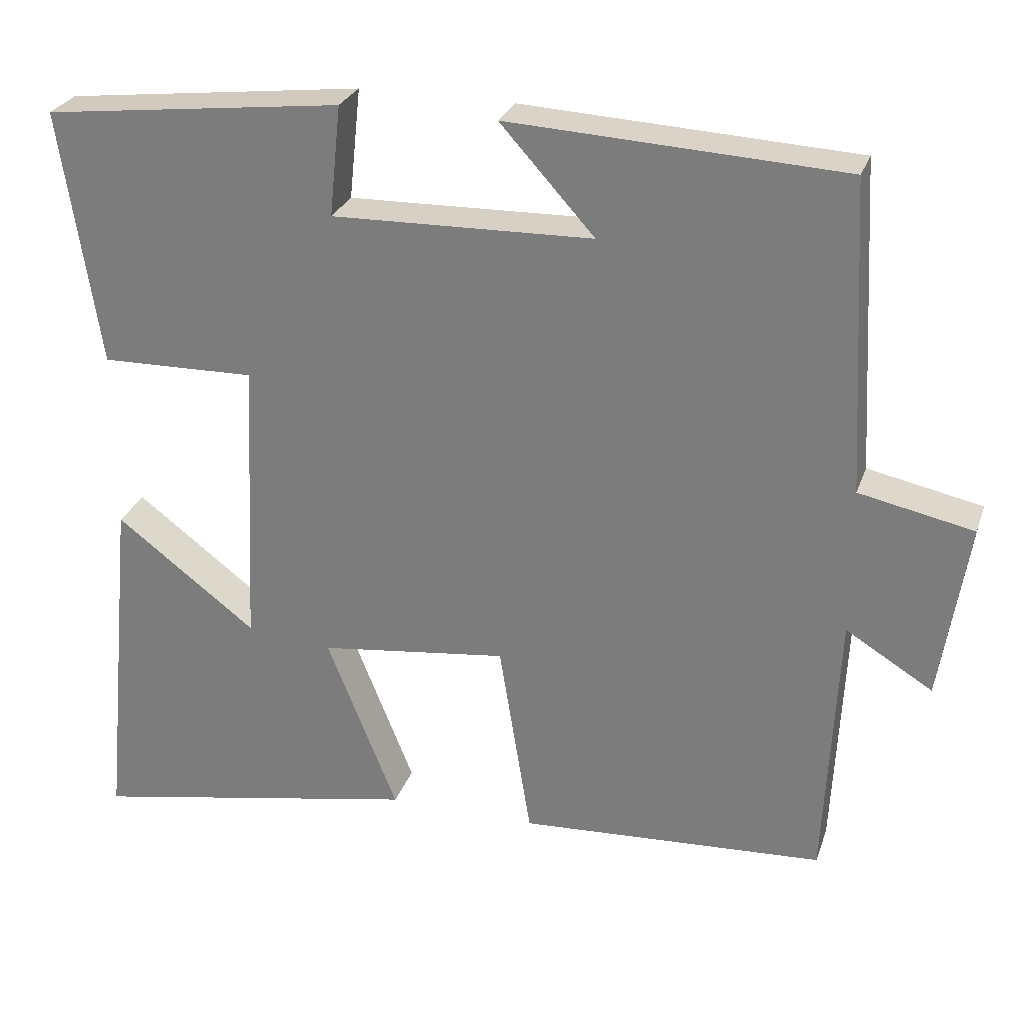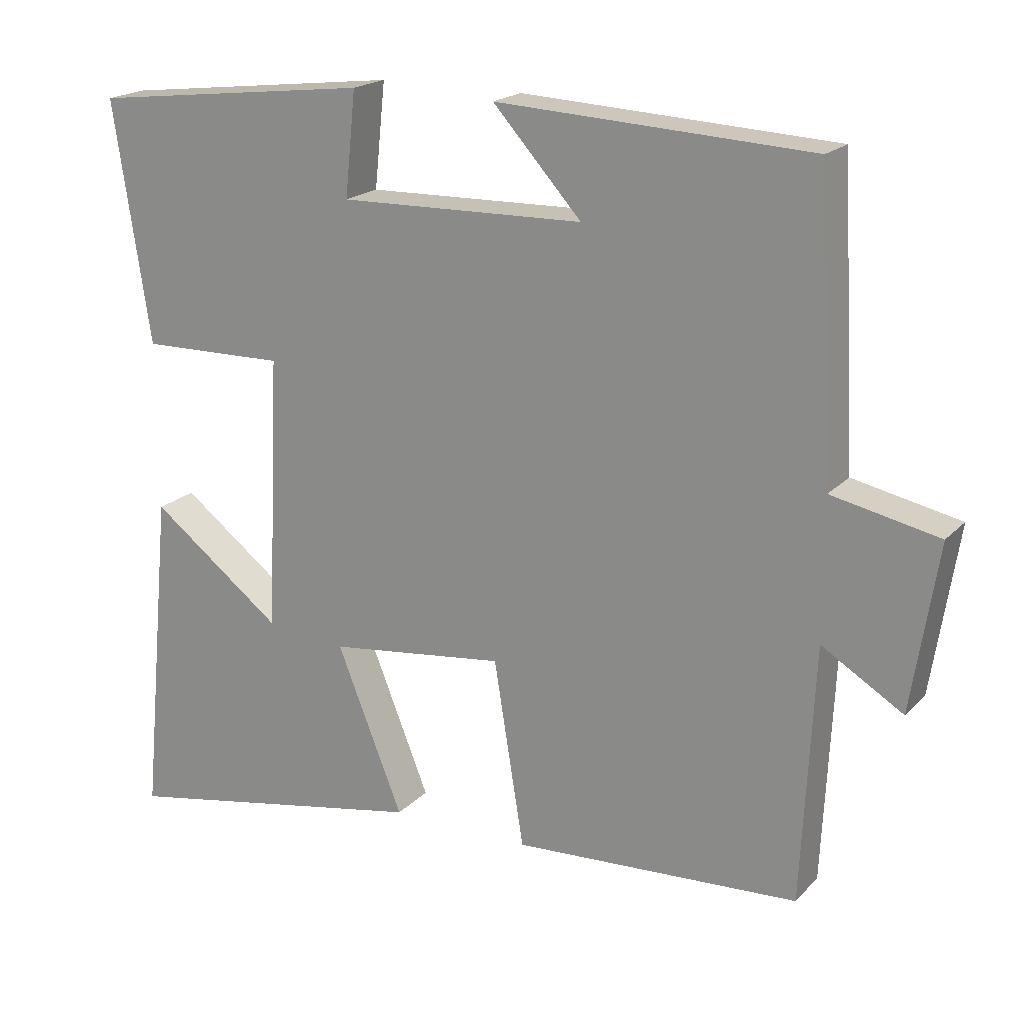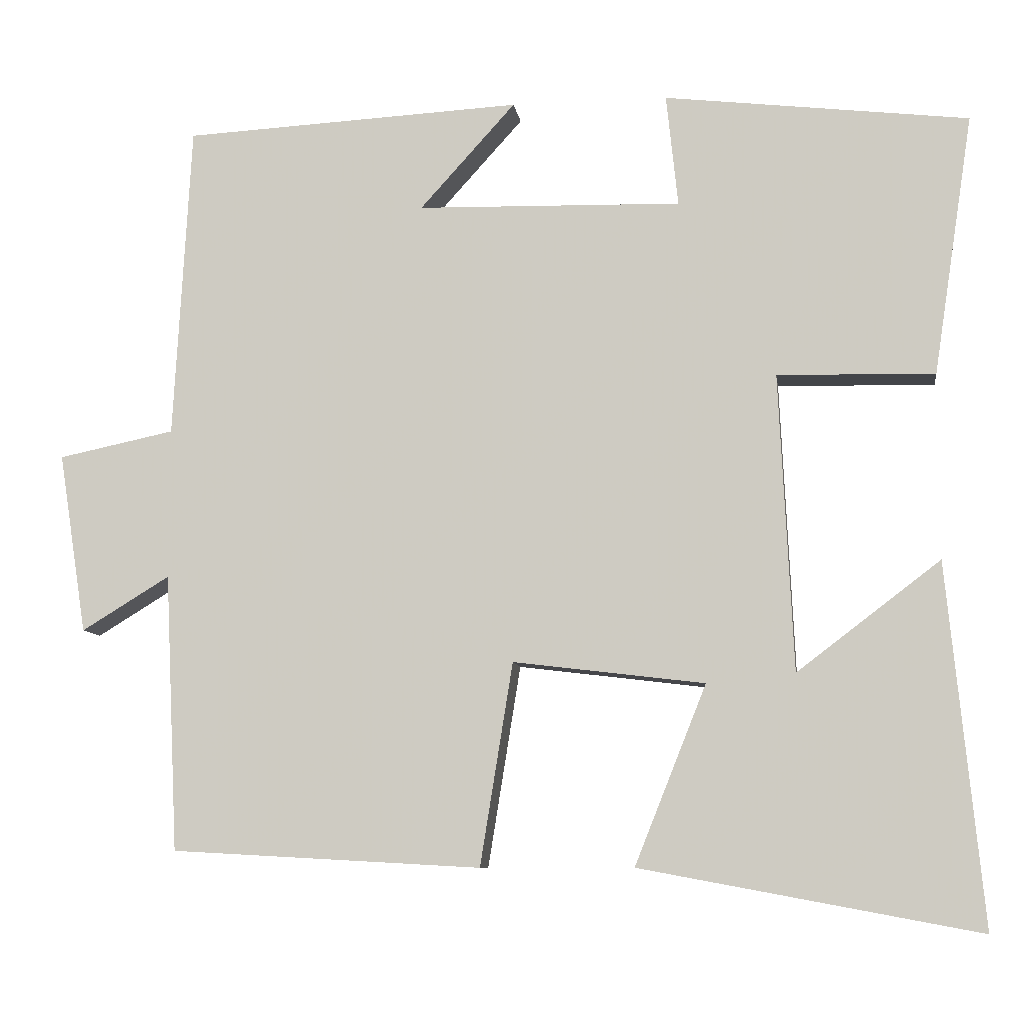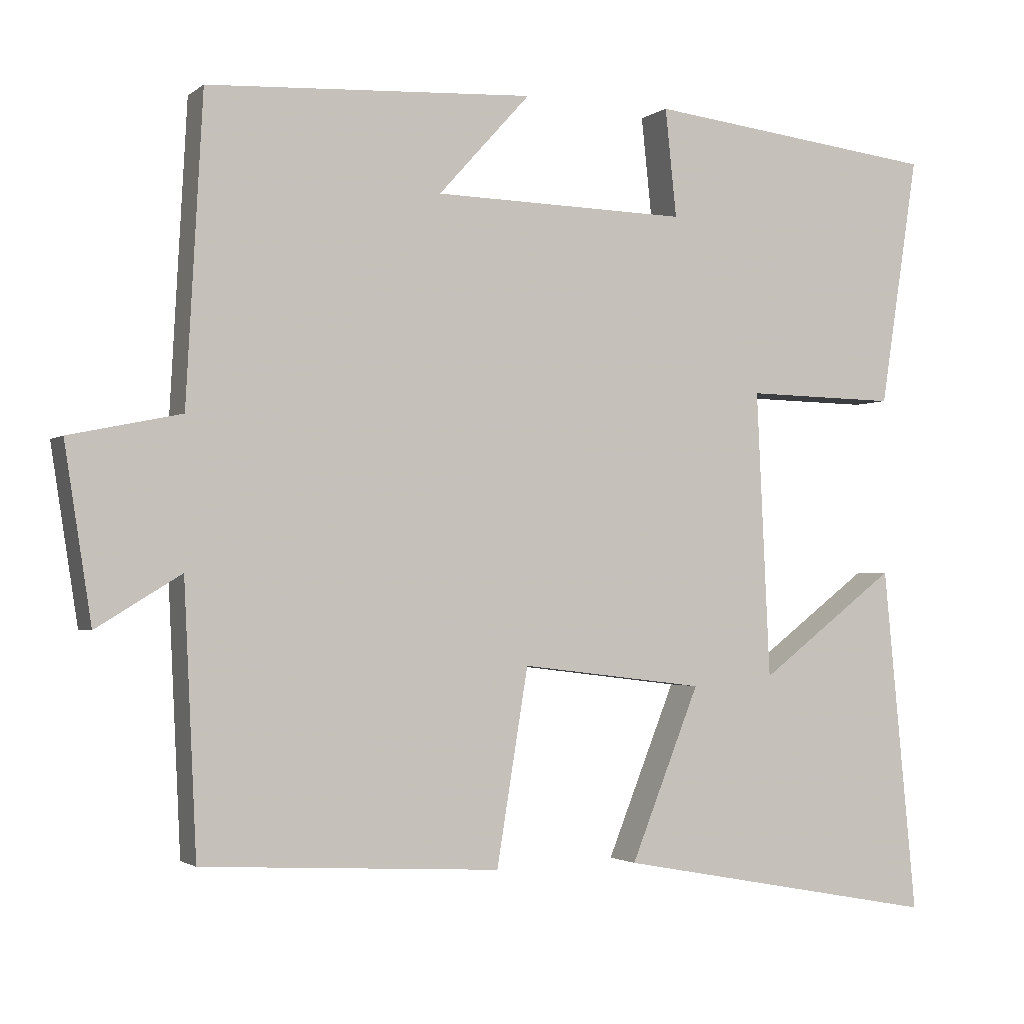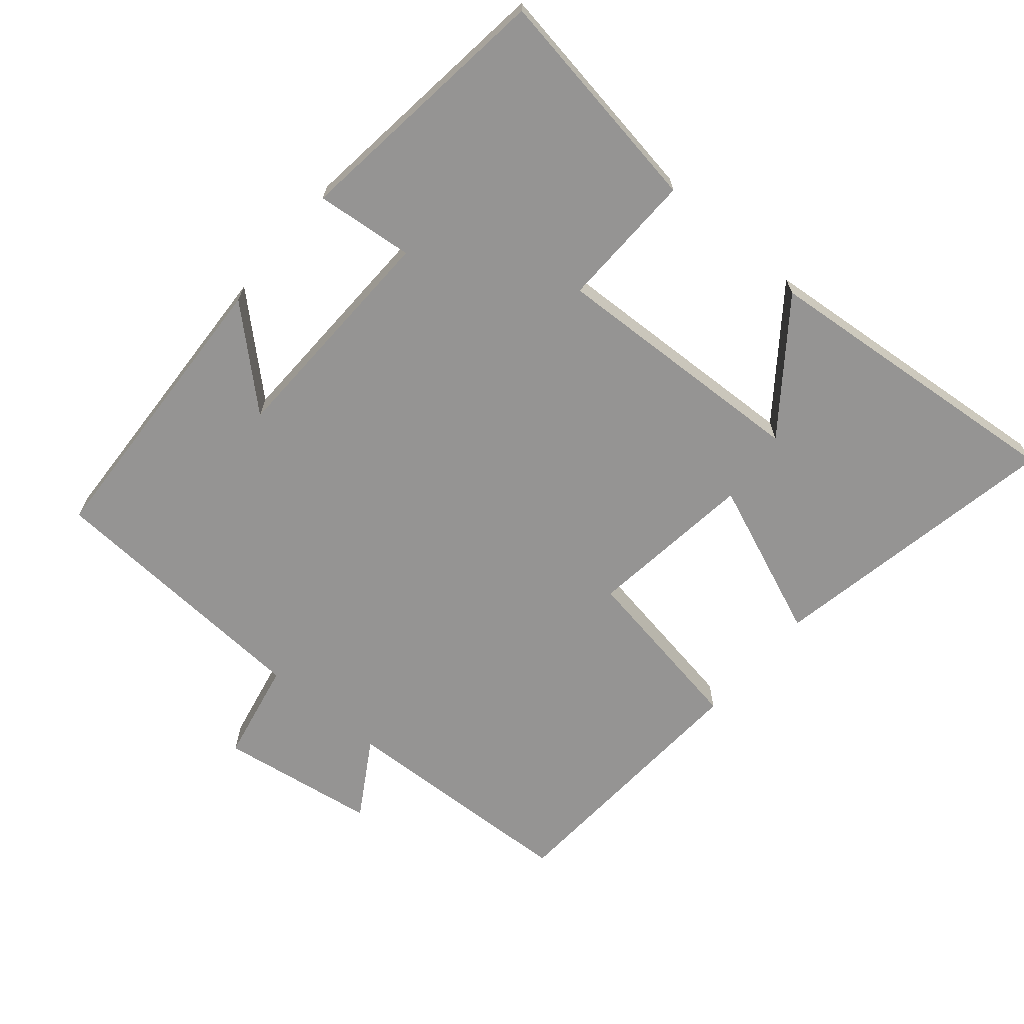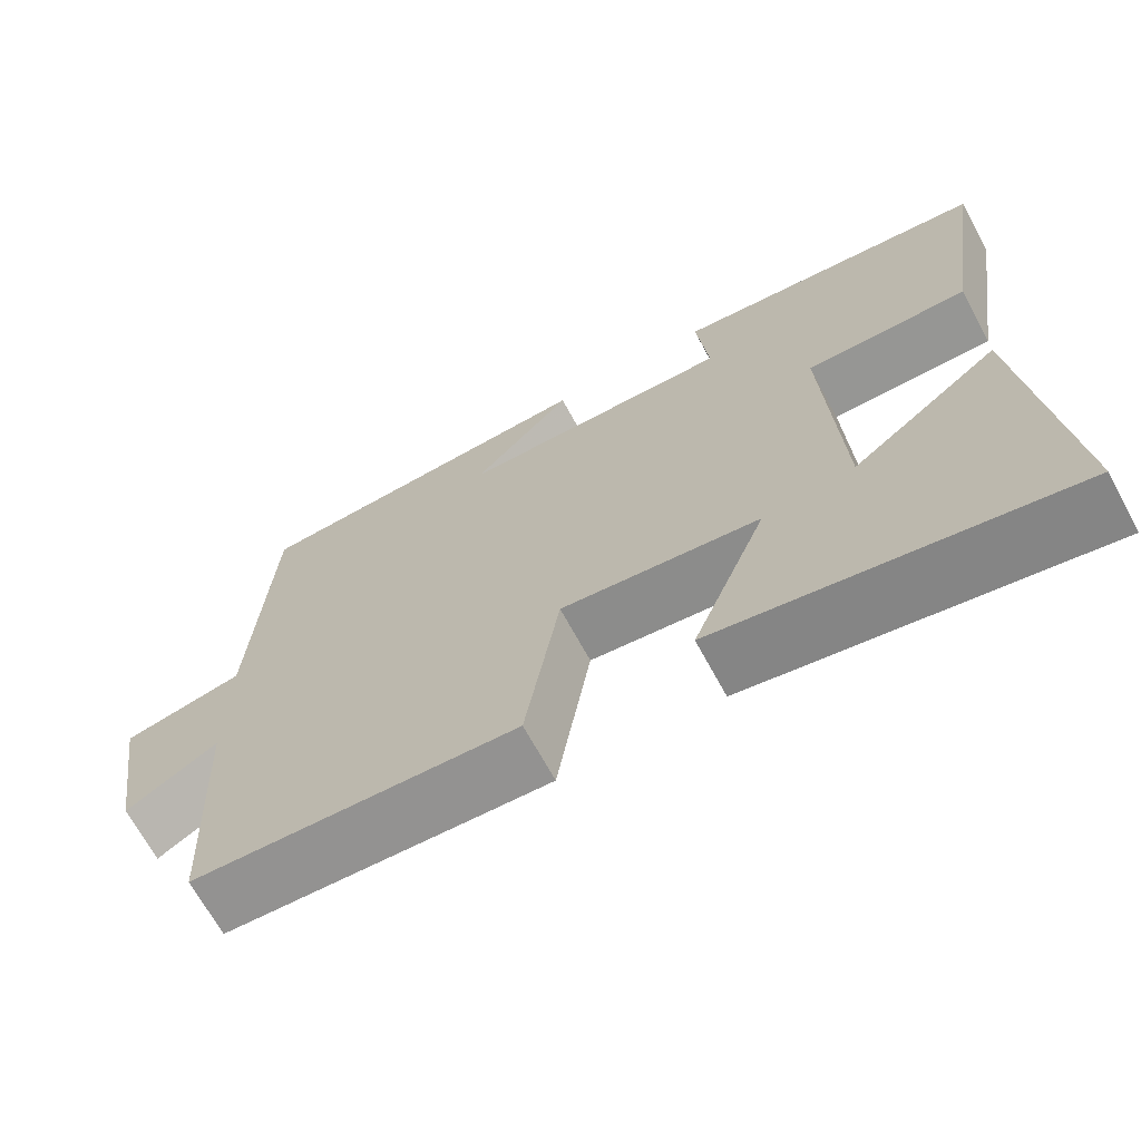
<metadata>
{"format":"obj","ext":"obj","renderer":"f3d","projection":"perspective","resolution":1024,"background":"white","views":[{"elev":27.3,"azim":-162.9,"up":"+Z"},{"elev":19.5,"azim":-150.4,"up":"+Z"},{"elev":-8.8,"azim":8.1,"up":"+Z"},{"elev":-2.0,"azim":-23.9,"up":"+Z"},{"elev":-67.2,"azim":49.5,"up":"+Y"},{"elev":-68.4,"azim":28.5,"up":"+Z"}]}
</metadata>
<code>
v -0.483 0.07 -0.478
v -0.5 0.07 -0.122
v -0.613 0.07 -0.191
v -0.649 0.07 0.041
v -0.5 0.07 0.072
v -0.478 0.07 0.477
v -0.042 0.07 0.5
v -0.165 0.07 0.364
v 0.175 0.07 0.356
v 0.16 0.07 0.5
v 0.551 0.07 0.454
v 0.5 0.07 0.12
v 0.298 0.07 0.124
v 0.316 0.07 -0.258
v 0.5 0.07 -0.118
v 0.545 0.07 -0.581
v 0.111 0.07 -0.5
v 0.203 0.07 -0.27
v -0.043 0.07 -0.24
v -0.085 0.07 -0.5
v -0.483 0 -0.478
v -0.5 0 -0.122
v -0.613 0 -0.191
v -0.649 0 0.041
v -0.5 0 0.072
v -0.478 0 0.477
v -0.042 0 0.5
v -0.165 0 0.364
v 0.175 0 0.356
v 0.16 0 0.5
v 0.551 0 0.454
v 0.5 0 0.12
v 0.298 0 0.124
v 0.316 0 -0.258
v 0.5 0 -0.118
v 0.545 0 -0.581
v 0.111 0 -0.5
v 0.203 0 -0.27
v -0.043 0 -0.24
v -0.085 0 -0.5
f 19 20 1 2
f 18 19 2
f 16 17 18
f 14 15 16
f 14 16 18
f 13 14 18 2
f 9 10 11 12
f 8 9 12 13
f 5 6 7 8
f 5 8 13 2
f 2 3 4 5
f 22 21 40 39
f 22 39 38
f 38 37 36
f 36 35 34
f 38 36 34
f 22 38 34 33
f 32 31 30 29
f 33 32 29 28
f 28 27 26 25
f 22 33 28 25
f 25 24 23 22
f 1 21 22 2
f 2 22 23 3
f 3 23 24 4
f 4 24 25 5
f 5 25 26 6
f 6 26 27 7
f 7 27 28 8
f 8 28 29 9
f 9 29 30 10
f 10 30 31 11
f 11 31 32 12
f 12 32 33 13
f 13 33 34 14
f 14 34 35 15
f 15 35 36 16
f 16 36 37 17
f 17 37 38 18
f 18 38 39 19
f 19 39 40 20
f 20 40 21 1

</code>
